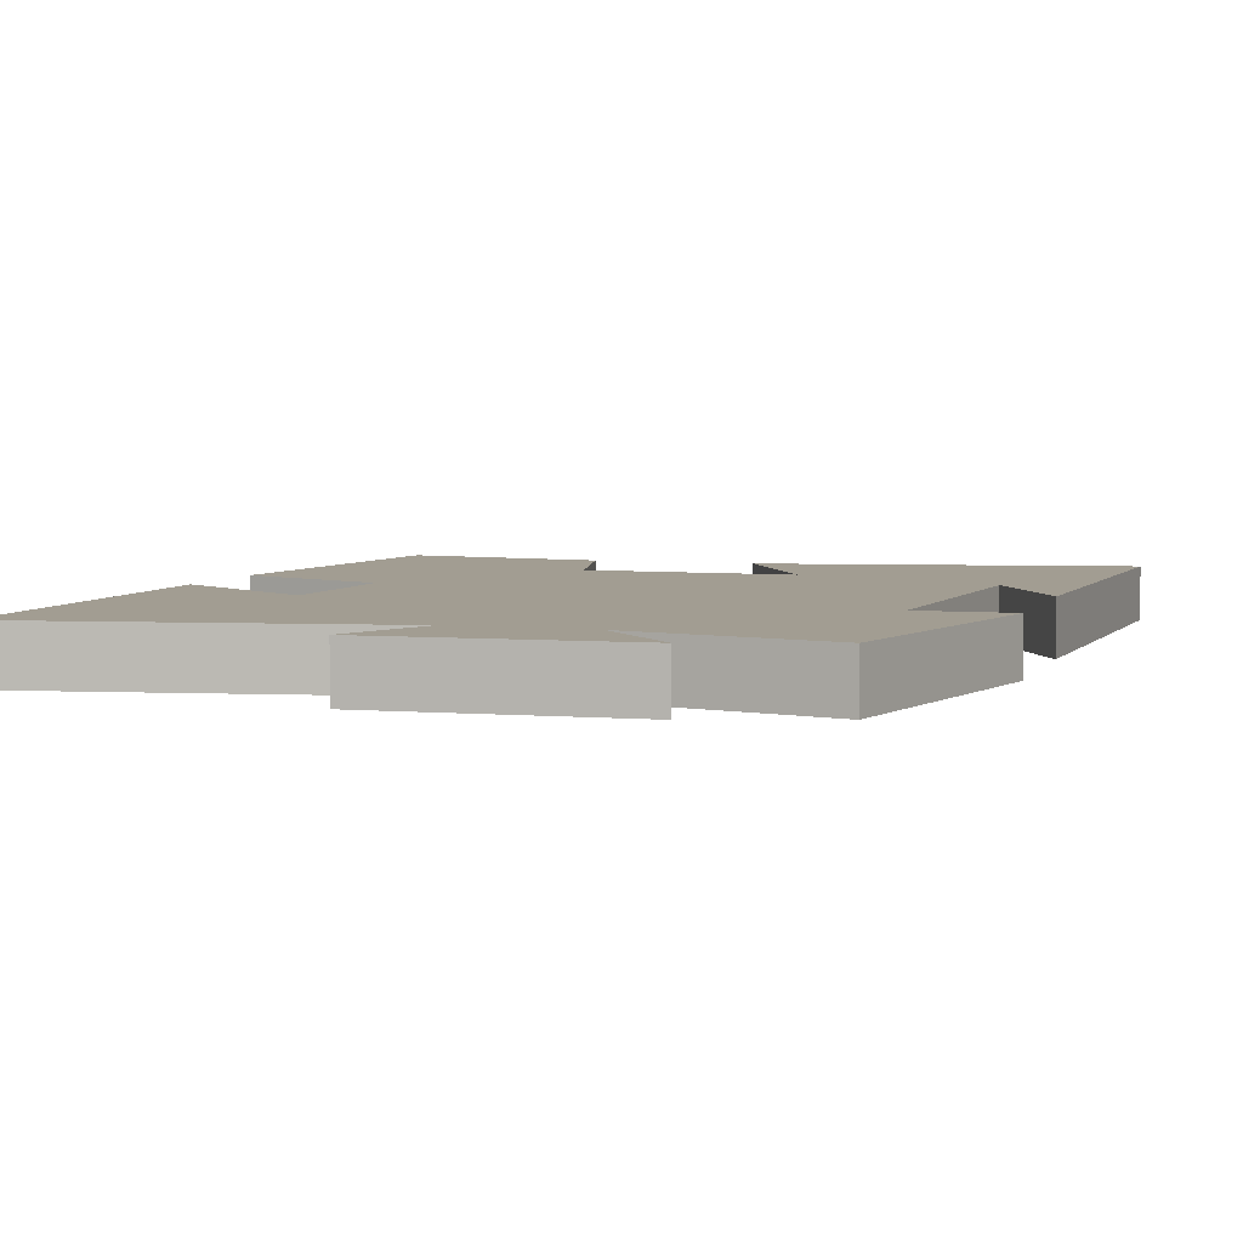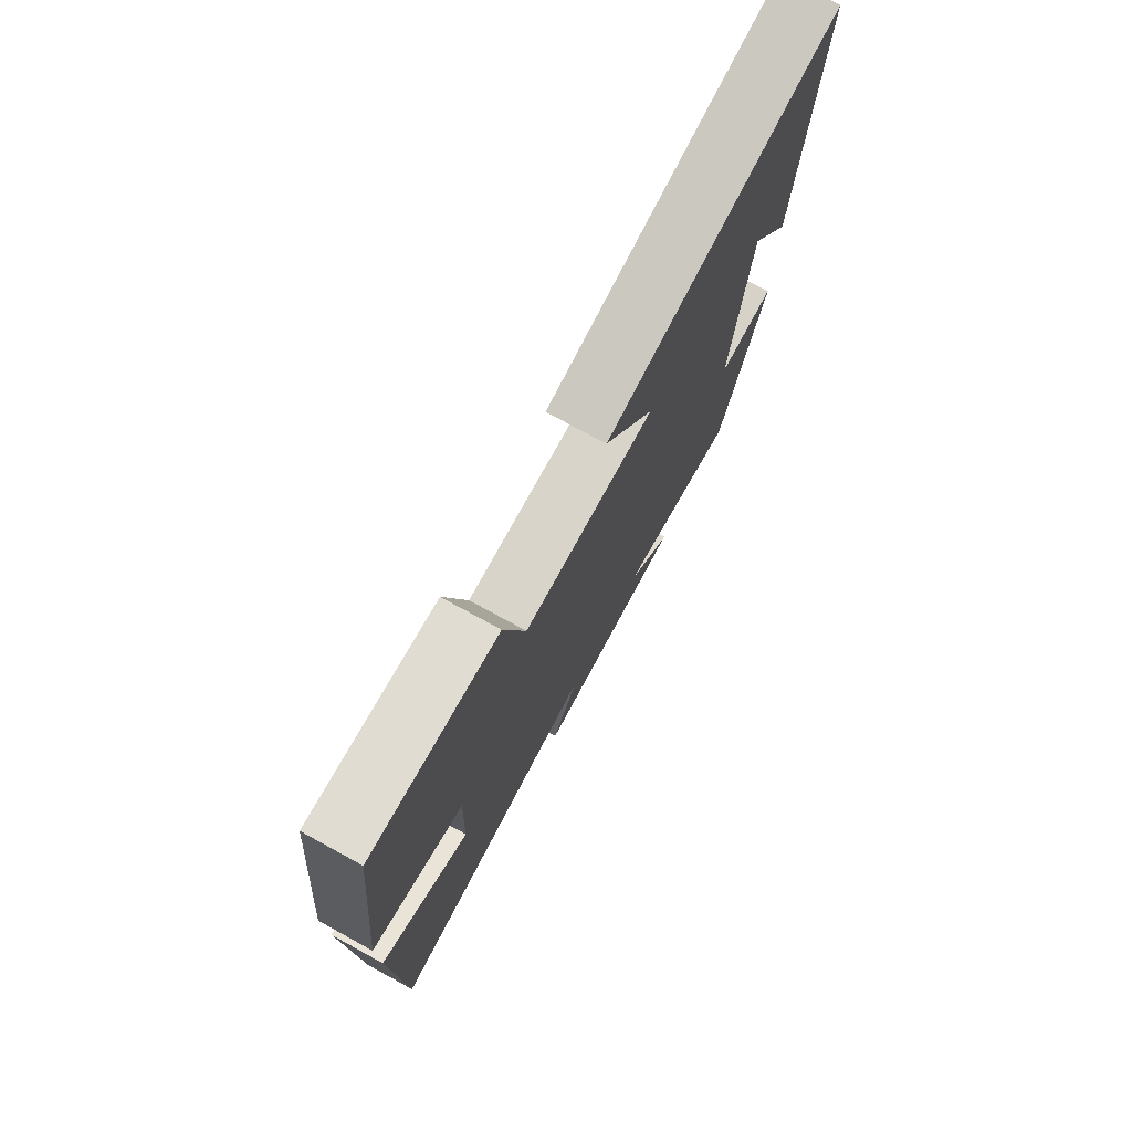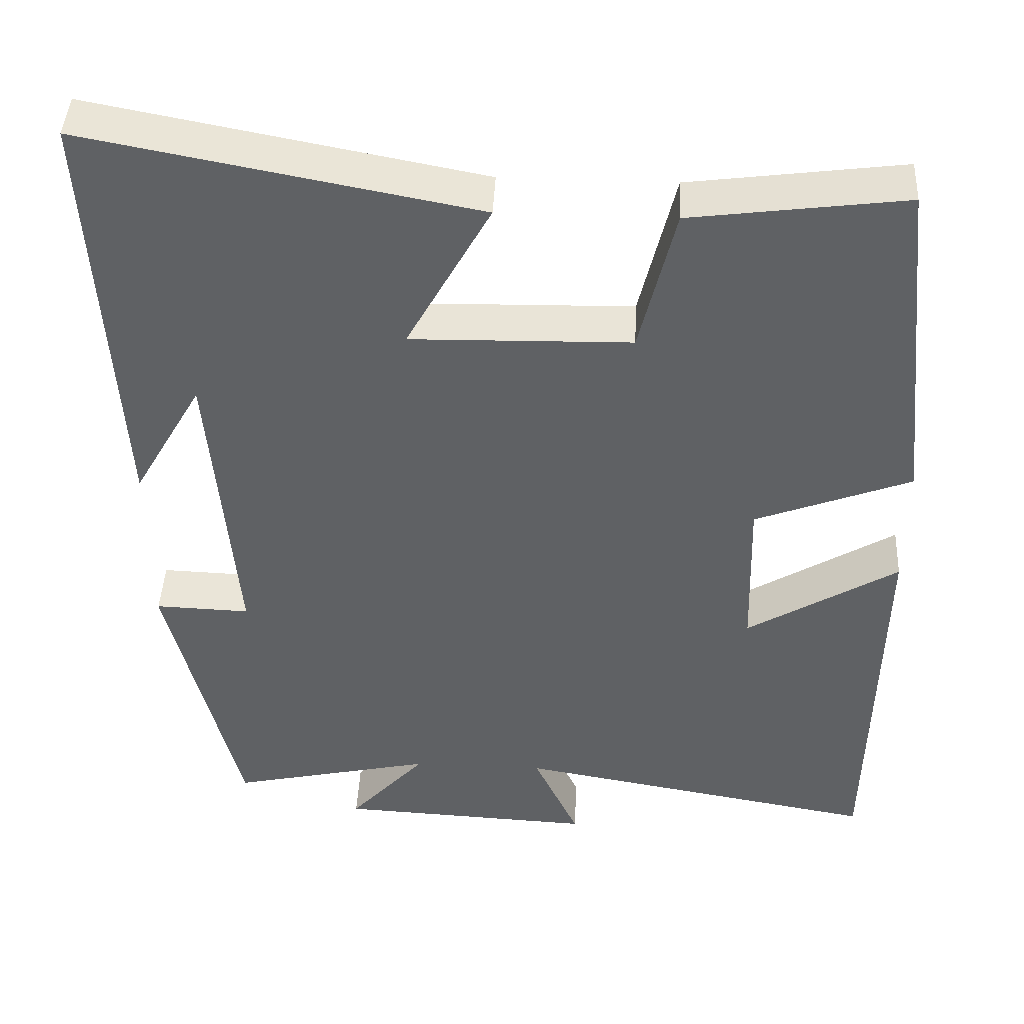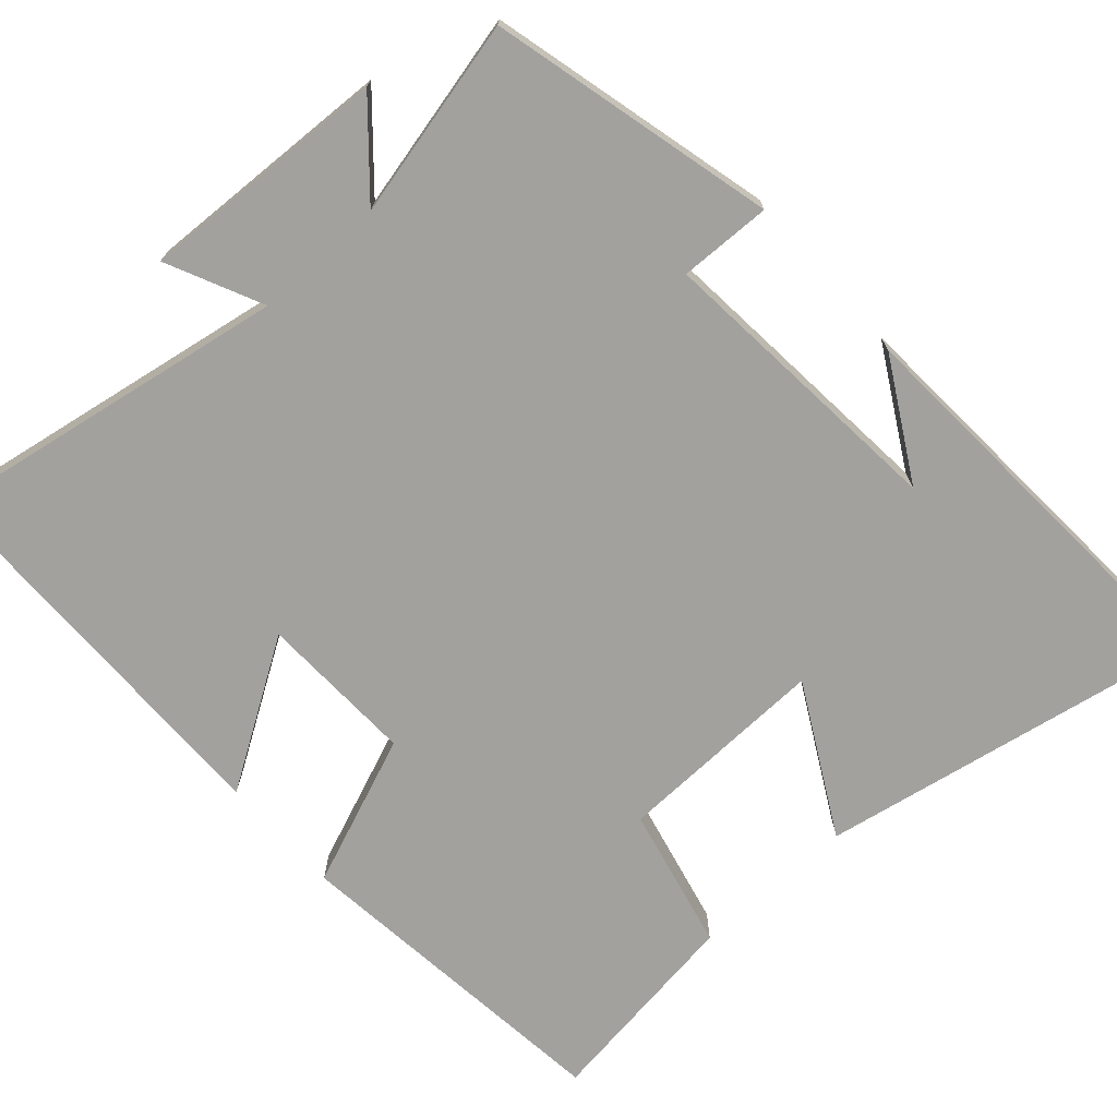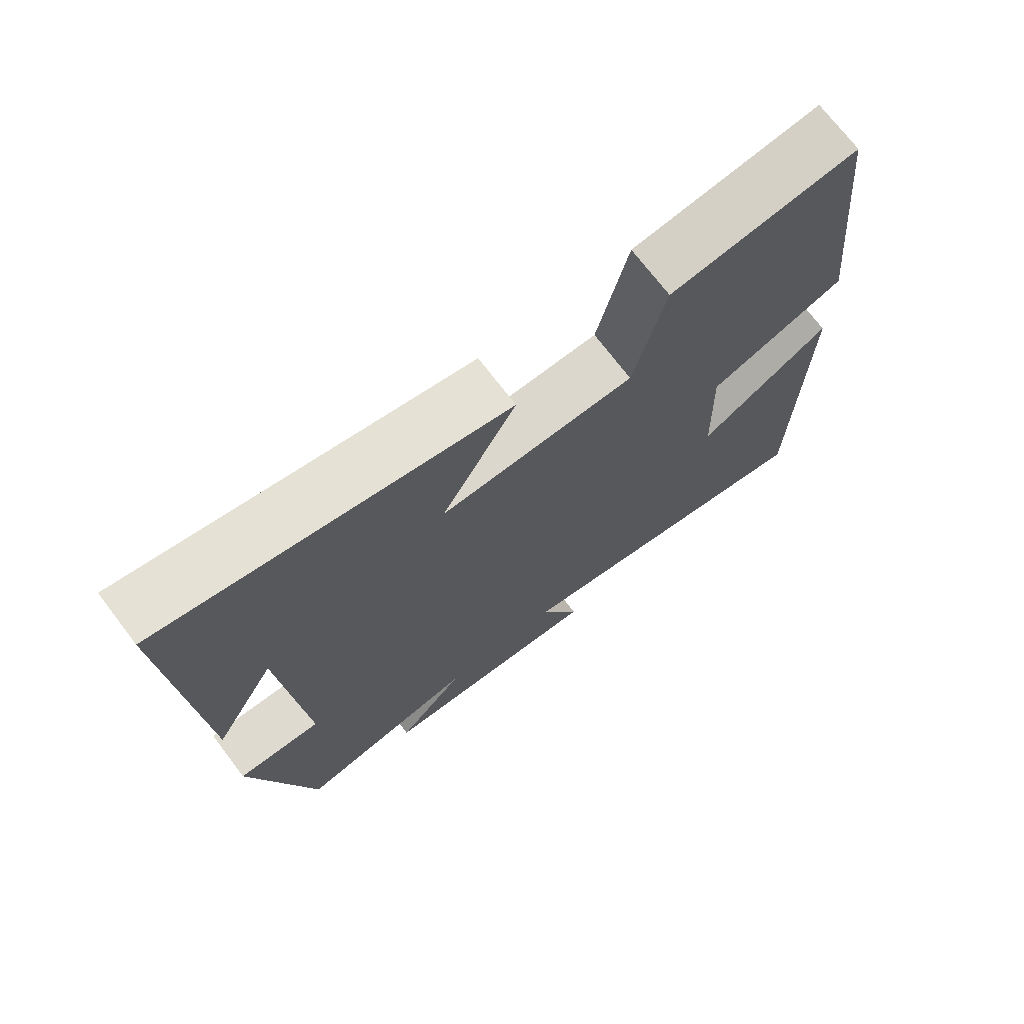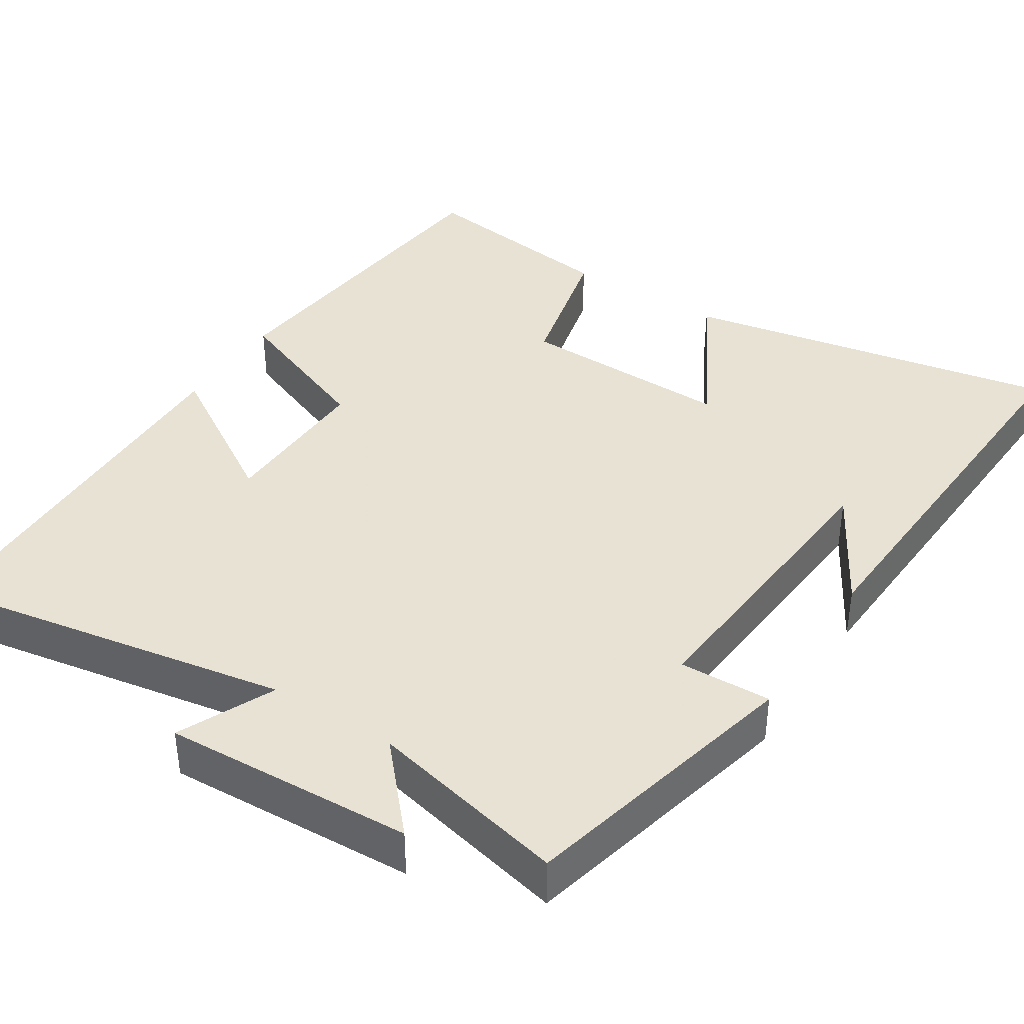
<metadata>
{"format":"obj","ext":"obj","renderer":"f3d","projection":"perspective","resolution":1024,"background":"white","views":[{"elev":4.9,"azim":-162.7,"up":"+Y"},{"elev":76.4,"azim":118.6,"up":"+Z"},{"elev":43.9,"azim":2.8,"up":"+Z"},{"elev":-72.0,"azim":-137.9,"up":"+Y"},{"elev":72.2,"azim":-37.3,"up":"+Z"},{"elev":39.7,"azim":-147.4,"up":"+Y"}]}
</metadata>
<code>
v -0.41 0.07 -0.559
v -0.5 0.07 -0.185
v -0.379 0.07 -0.189
v -0.411 0.07 0.203
v -0.5 0.07 0.047
v -0.53 0.07 0.594
v -0.036 0.07 0.5
v -0.143 0.07 0.305
v 0.137 0.07 0.311
v 0.182 0.07 0.5
v 0.453 0.07 0.536
v 0.5 0.07 0.096
v 0.302 0.07 0.019
v 0.308 0.07 -0.187
v 0.5 0.07 -0.068
v 0.491 0.07 -0.583
v 0.023 0.07 -0.5
v 0.081 0.07 -0.626
v -0.247 0.07 -0.61
v -0.149 0.07 -0.5
v -0.41 0 -0.559
v -0.5 0 -0.185
v -0.379 0 -0.189
v -0.411 0 0.203
v -0.5 0 0.047
v -0.53 0 0.594
v -0.036 0 0.5
v -0.143 0 0.305
v 0.137 0 0.311
v 0.182 0 0.5
v 0.453 0 0.536
v 0.5 0 0.096
v 0.302 0 0.019
v 0.308 0 -0.187
v 0.5 0 -0.068
v 0.491 0 -0.583
v 0.023 0 -0.5
v 0.081 0 -0.626
v -0.247 0 -0.61
v -0.149 0 -0.5
f 17 18 19 20
f 14 15 16 17
f 13 14 17 20
f 10 11 12 13
f 9 10 13
f 8 9 13 20
f 6 7 8
f 4 5 6
f 4 6 8 20
f 20 1 2 3
f 3 4 20
f 40 39 38 37
f 37 36 35 34
f 40 37 34 33
f 33 32 31 30
f 33 30 29
f 40 33 29 28
f 28 27 26
f 26 25 24
f 40 28 26 24
f 23 22 21 40
f 40 24 23
f 1 21 22 2
f 2 22 23 3
f 3 23 24 4
f 4 24 25 5
f 5 25 26 6
f 6 26 27 7
f 7 27 28 8
f 8 28 29 9
f 9 29 30 10
f 10 30 31 11
f 11 31 32 12
f 12 32 33 13
f 13 33 34 14
f 14 34 35 15
f 15 35 36 16
f 16 36 37 17
f 17 37 38 18
f 18 38 39 19
f 19 39 40 20
f 20 40 21 1

</code>
